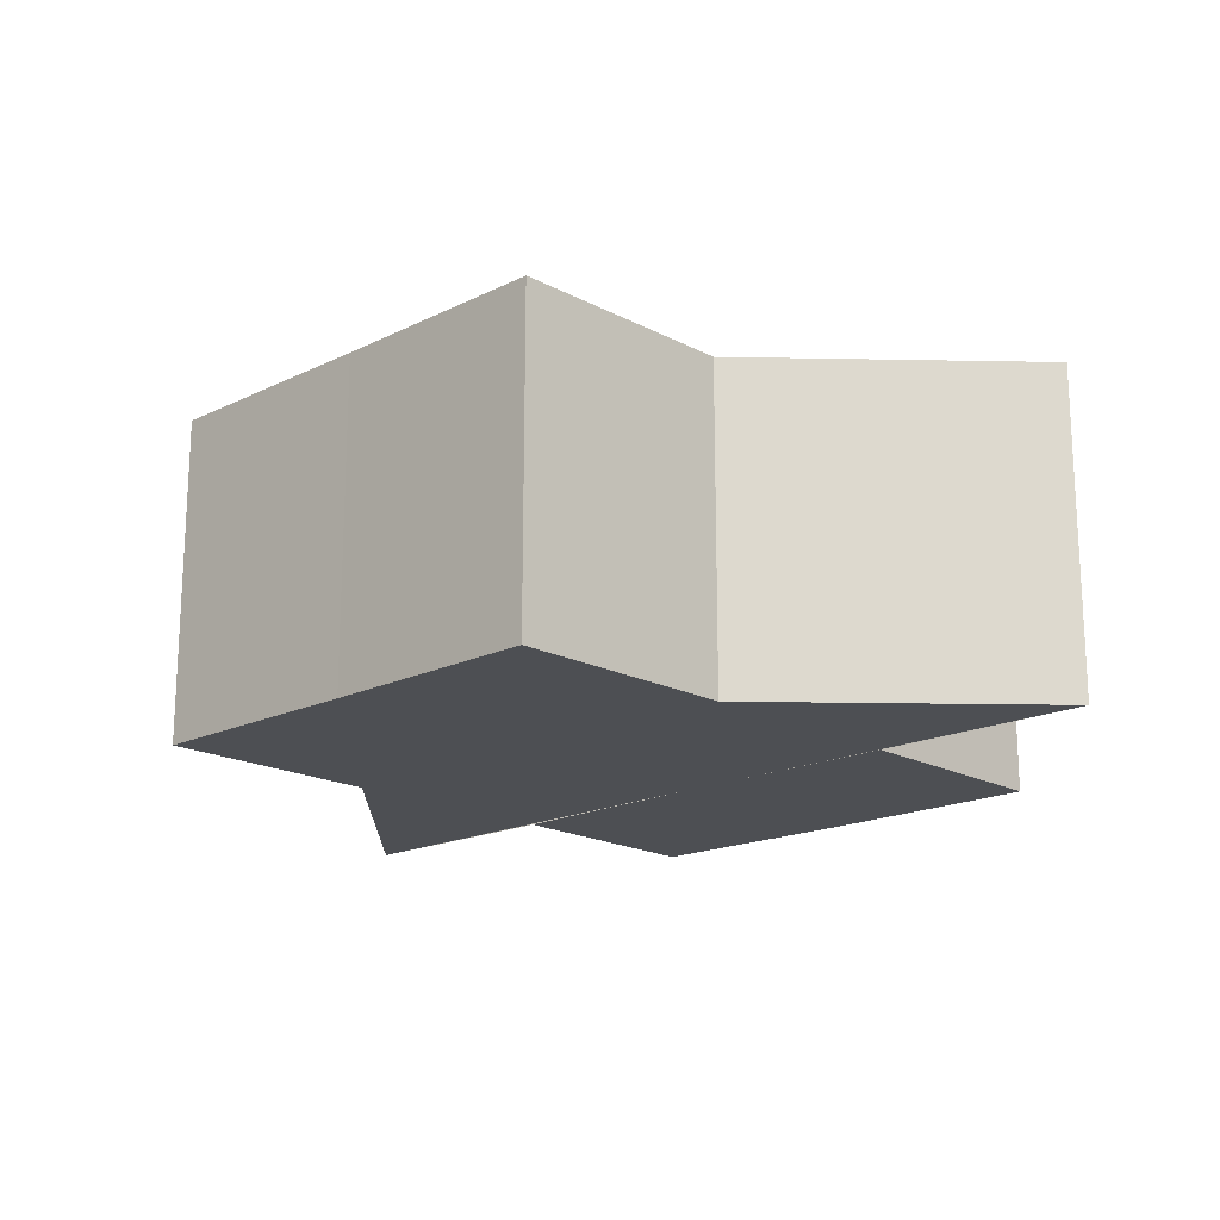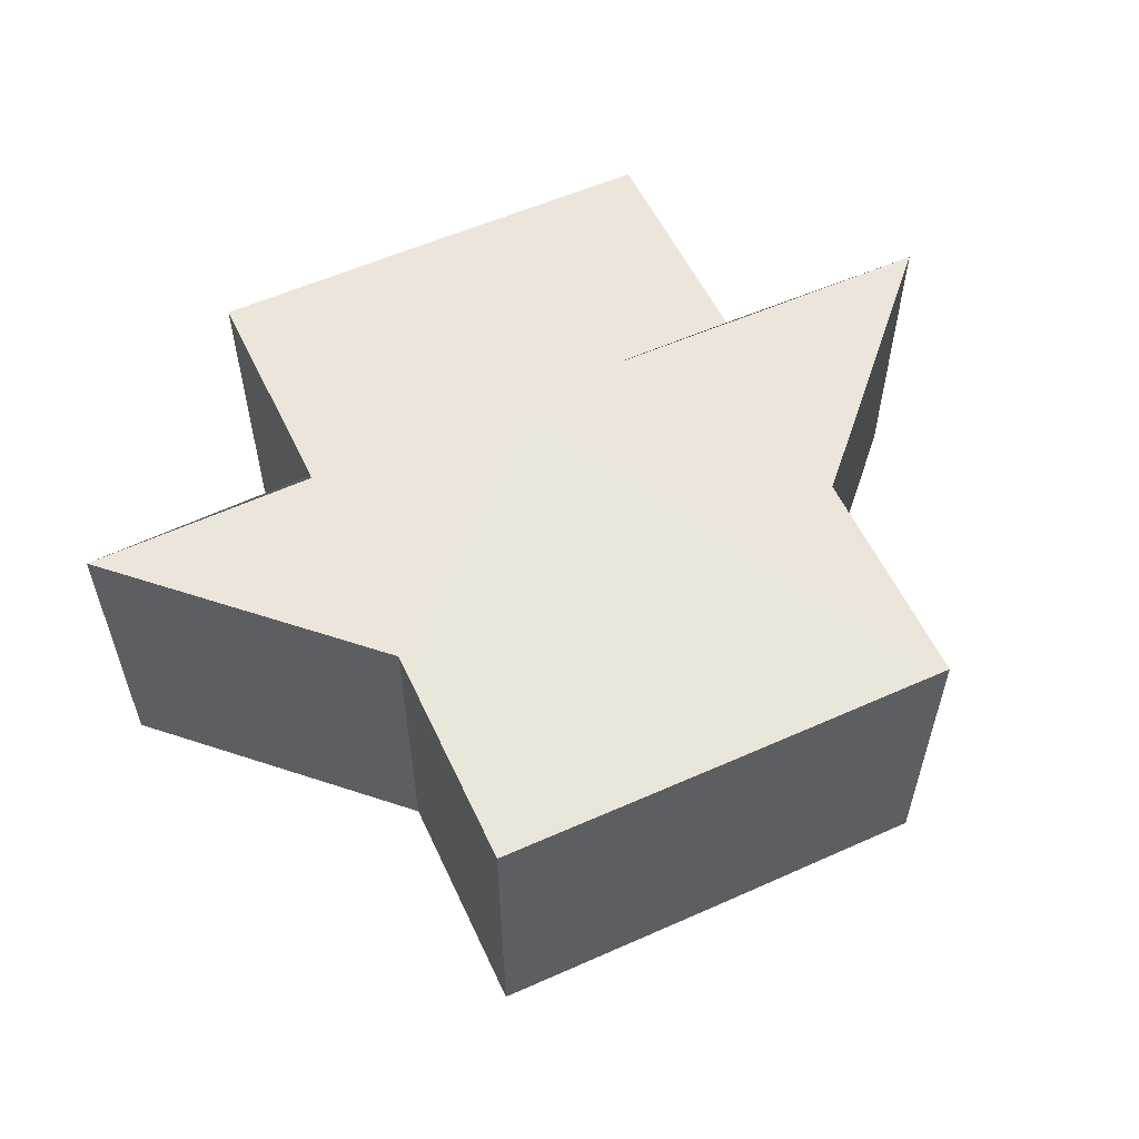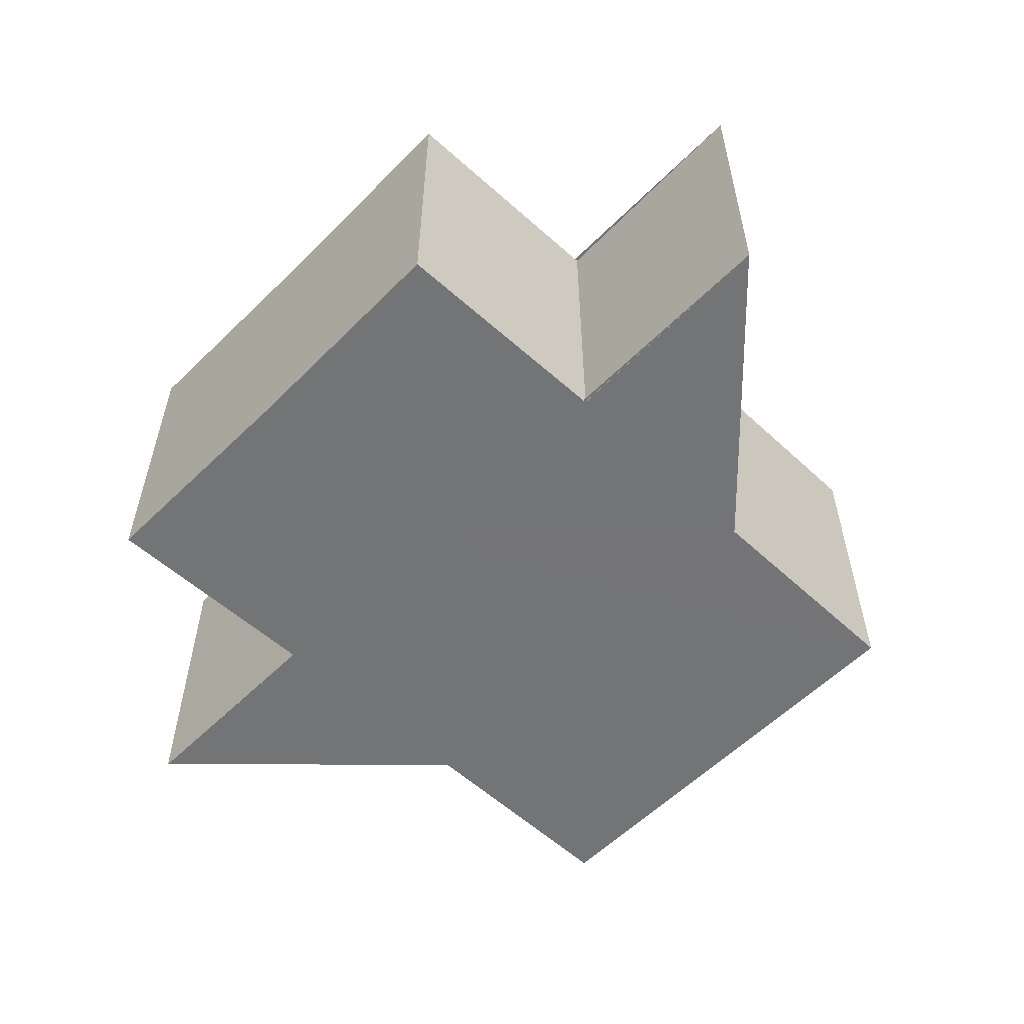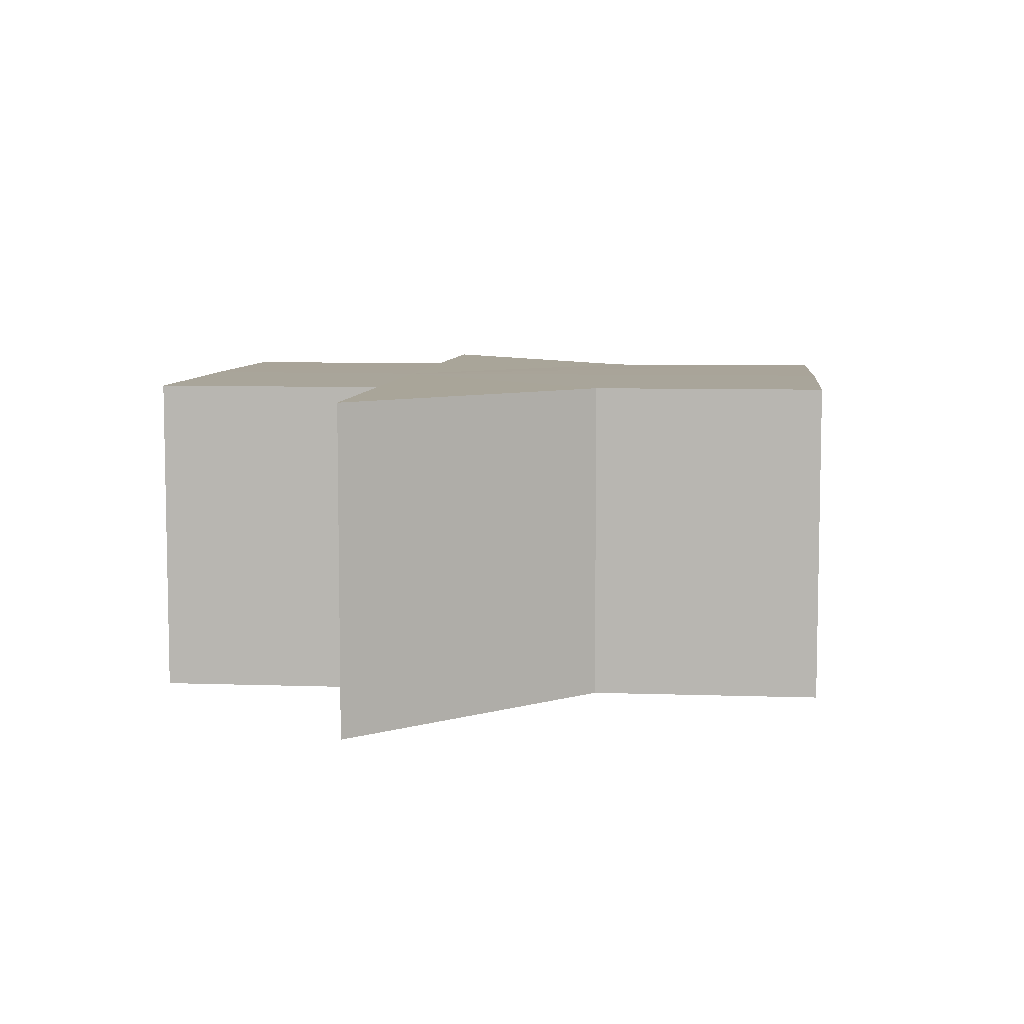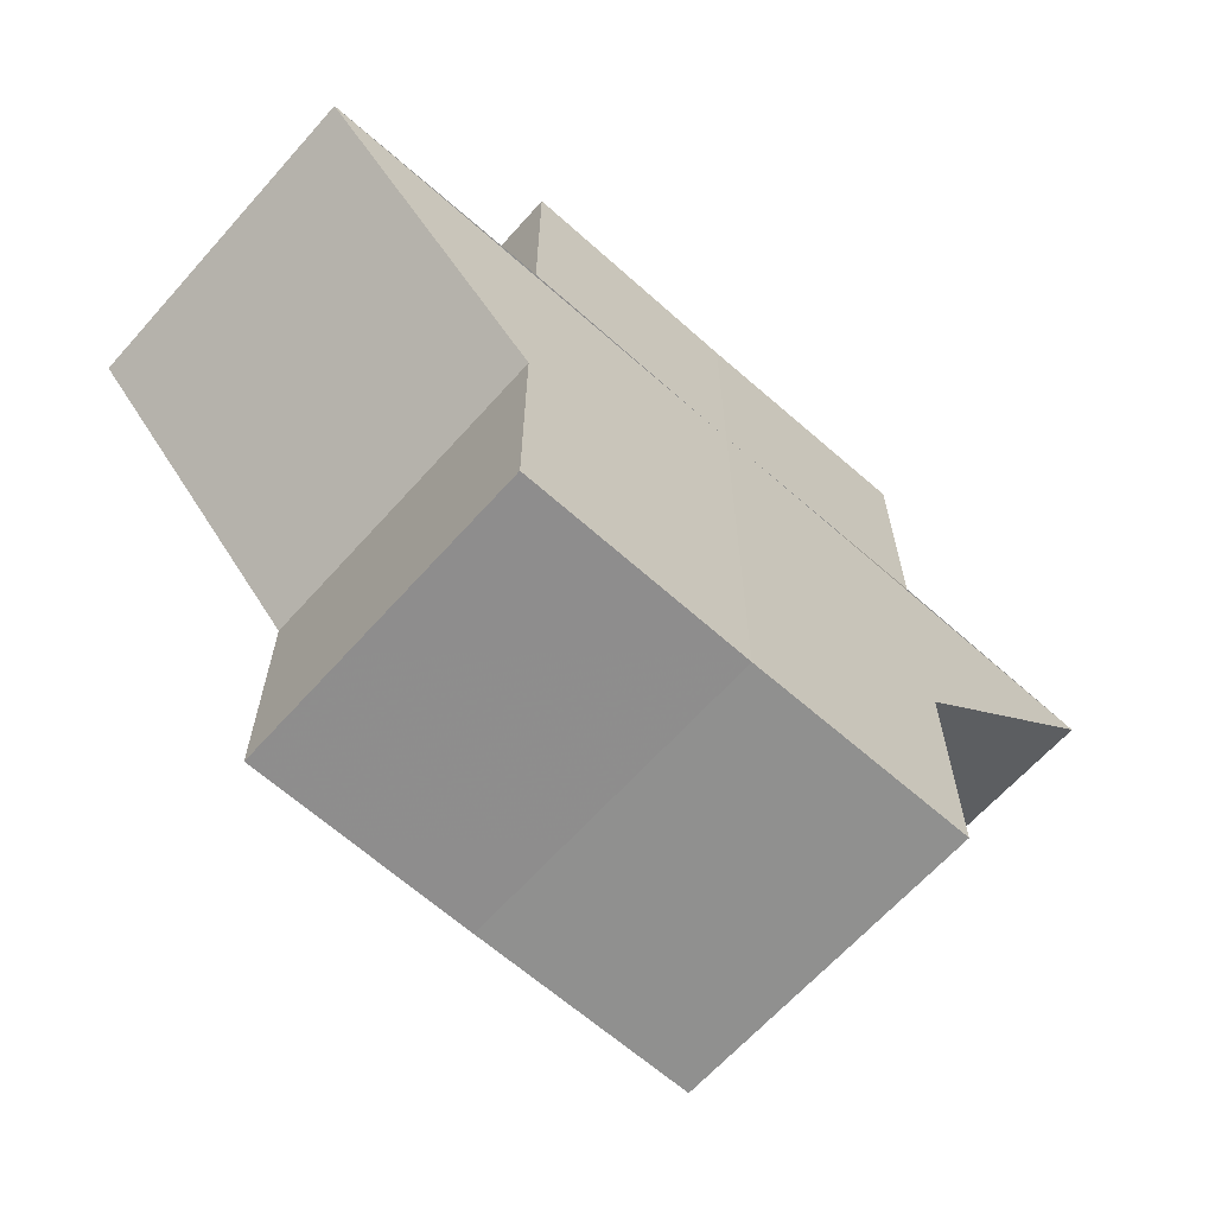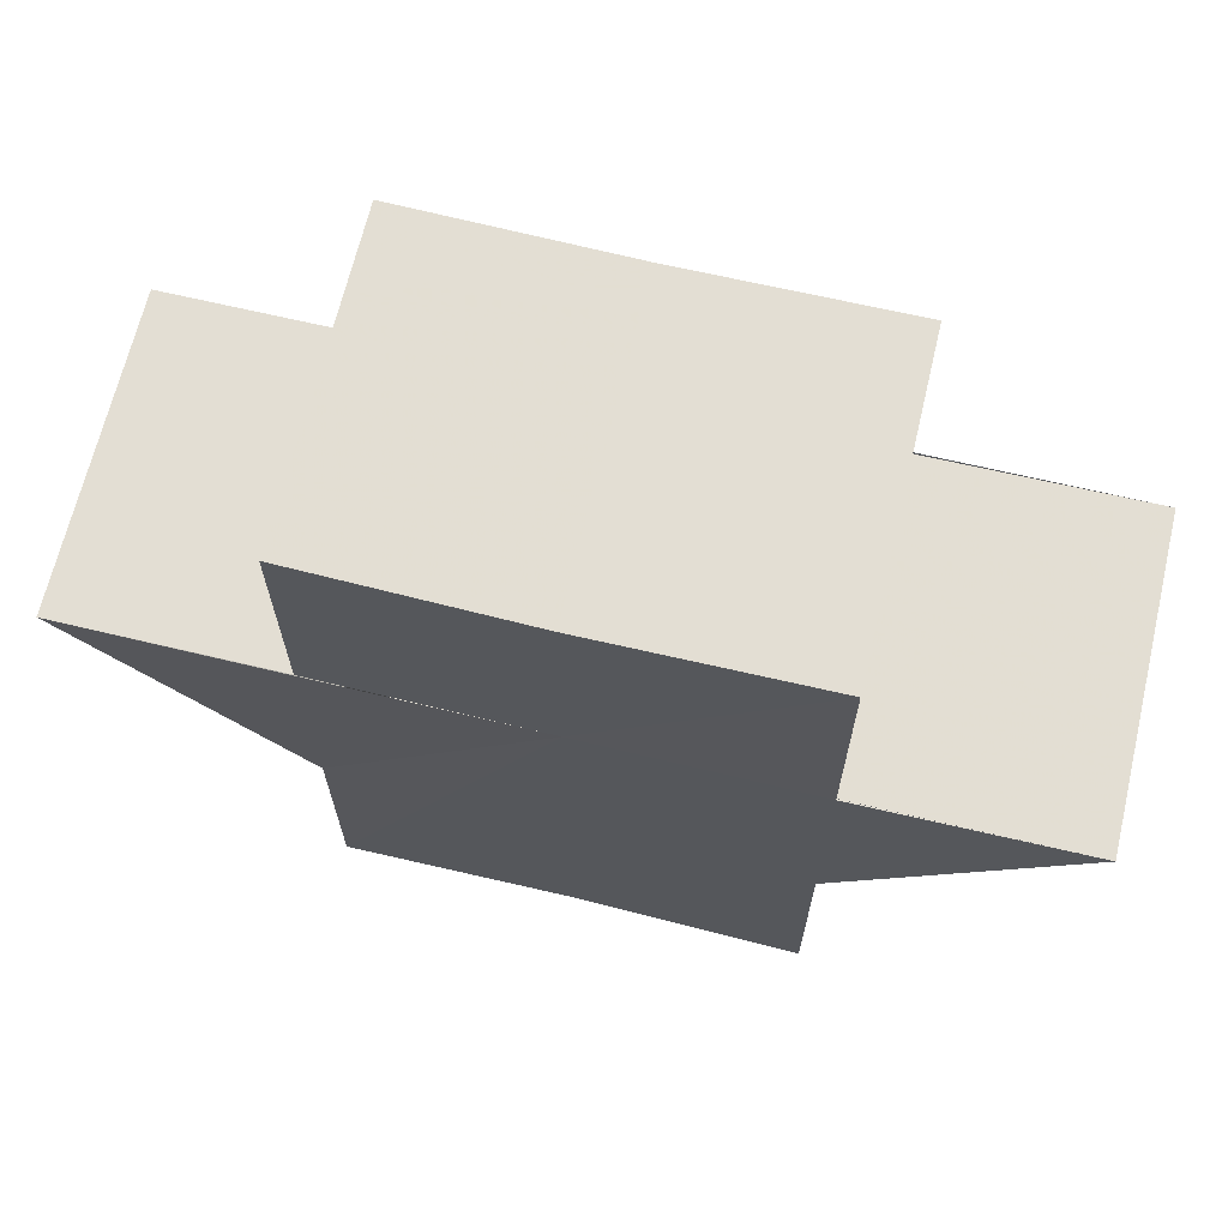
<metadata>
{"format":"obj","ext":"obj","renderer":"f3d","projection":"perspective","resolution":1024,"background":"white","views":[{"elev":-17.8,"azim":43.4,"up":"+Z"},{"elev":56.8,"azim":-25.1,"up":"+Z"},{"elev":-56.1,"azim":-133.9,"up":"+Z"},{"elev":7.4,"azim":-83.9,"up":"+Z"},{"elev":-64.8,"azim":-41.6,"up":"+Y"},{"elev":67.2,"azim":-166.3,"up":"+Y"}]}
</metadata>
<code>
o 9775
v 2244 1916 10.84
v 2244 1916 10.84
v 2244 1916 10.82
v 2244 1916 10.82
v 2244 1916 10.84
v 2244 1916 10.82
v 2244 1916 10.82
v 2244 1916 10.82
v 2244 1916 10.82
v 2244 1916 10.82
v 2244 1916 10.82
v 2244 1916 10.82
v 2244 1916 10.82
v 2244 1916 10.82
v 2244 1916 10.82
v 2244 1916 10.82
v 2244 1916 10.82
v 2244 1916 10.82
v 2244 1916 10.82
v 2244 1916 10.84
v 2244 1916 10.84
v 2244 1916 10.84
v 2244 1916 10.84
v 2244 1916 10.82
v 2244 1916 10.82
v 2244 1916 10.84
v 2244 1916 10.82
v 2244 1916 10.84
v 2244 1916 10.84
v 2244 1916 10.84
v 2244 1916 10.84
v 2244 1916 10.82
v 2244 1916 10.84
v 2244 1916 10.82
v 2244 1916 10.82
v 2244 1916 10.84
v 2244 1916 10.82
v 2244 1916 10.84
v 2244 1916 10.84
v 2244 1916 10.84
v 2244 1916 10.84
v 2244 1916 10.84
v 2244 1916 10.82
v 2244 1916 10.82
v 2244 1916 10.82
v 2244 1916 10.82
v 2244 1916 10.84
v 2244 1916 10.84
v 2244 1916 10.84
v 2244 1916 10.84
v 2244 1916 10.82
v 2244 1916 10.84
v 2244 1916 10.84
v 2244 1916 10.84
v 2244 1916 10.84
v 2244 1916 10.82
v 2244 1916 10.82
v 2244 1916 10.84
v 2244 1916 10.84
v 2244 1916 10.82
v 2244 1916 10.82
v 2244 1916 10.82
v 2244 1916 10.82
v 2244 1916 10.84
v 2244 1916 10.84
v 2244 1916 10.82
v 2244 1916 10.84
v 2244 1916 10.84
v 2244 1916 10.84
v 2244 1916 10.84
v 2244 1916 10.82
v 2244 1916 10.84
v 2244 1916 10.84
v 2244 1916 10.82
f 1 2 3
f 4 5 6
f 7 6 8
f 7 8 9
f 7 9 10
f 7 10 11
f 7 12 13
f 7 14 12
f 7 15 14
f 7 16 15
f 7 17 16
f 7 18 17
f 19 20 18
f 21 22 20
f 21 23 22
f 24 23 25
f 21 26 23
f 27 28 24
f 29 30 27
f 30 31 32
f 21 33 26
f 34 33 35
f 21 36 33
f 37 38 34
f 21 39 36
f 40 41 37
f 41 42 43
f 44 39 45
f 46 47 44
f 48 49 46
f 49 50 51
f 21 52 5
f 21 53 52
f 21 54 53
f 21 55 54
f 56 52 57
f 58 59 56
f 60 54 61
f 62 55 63
f 64 65 62
f 66 67 60
f 68 69 66
f 69 70 71
f 72 73 74

</code>
